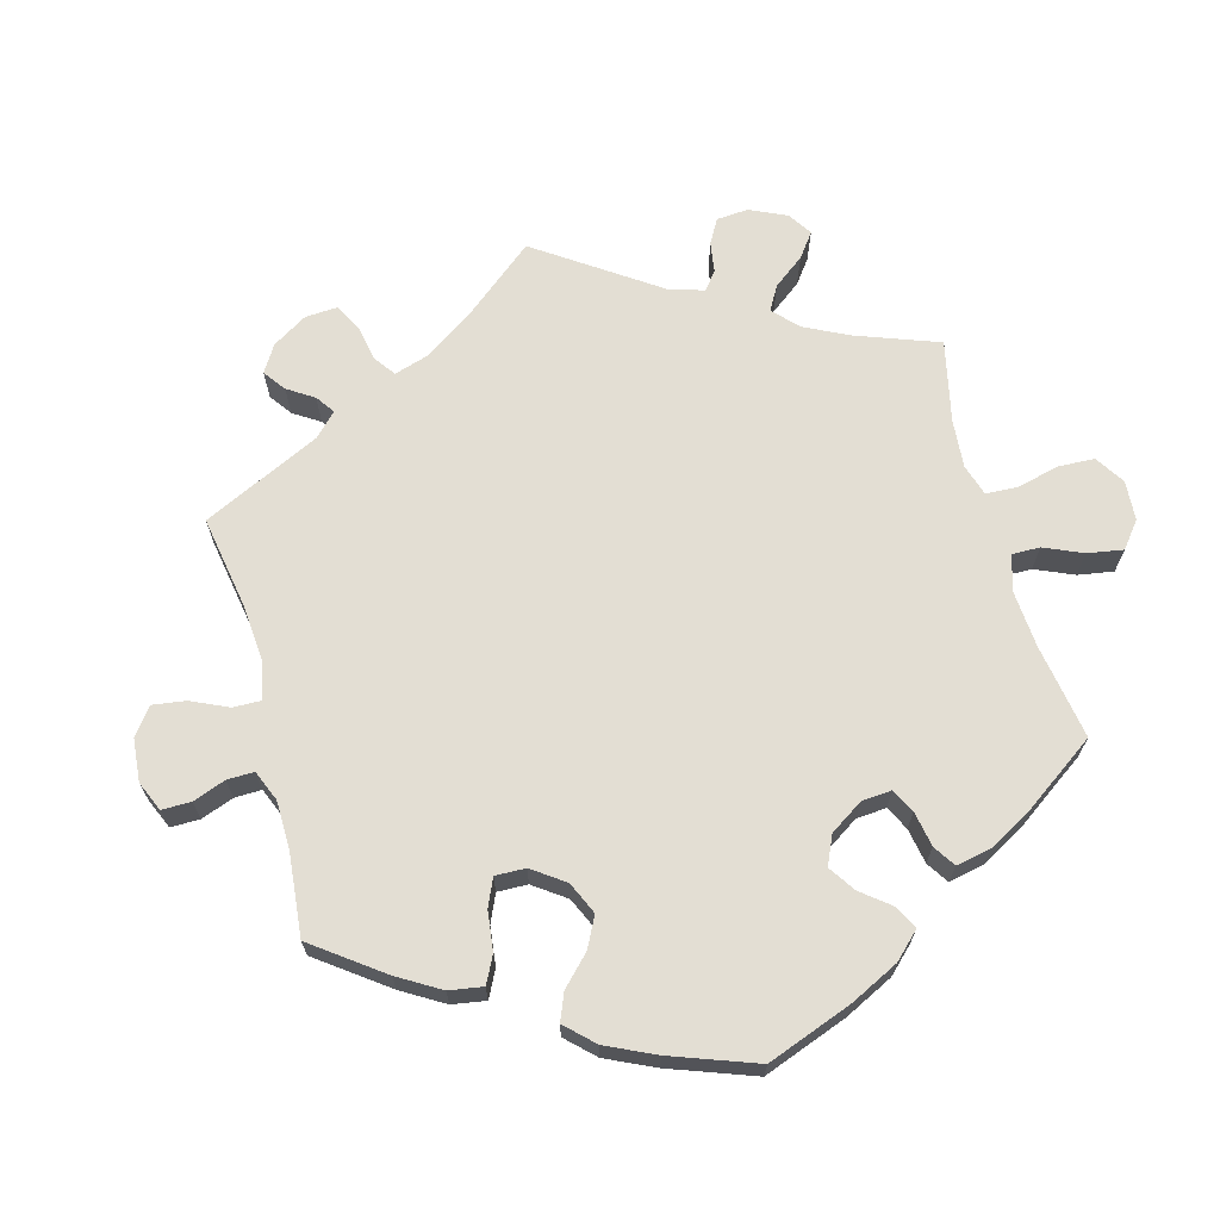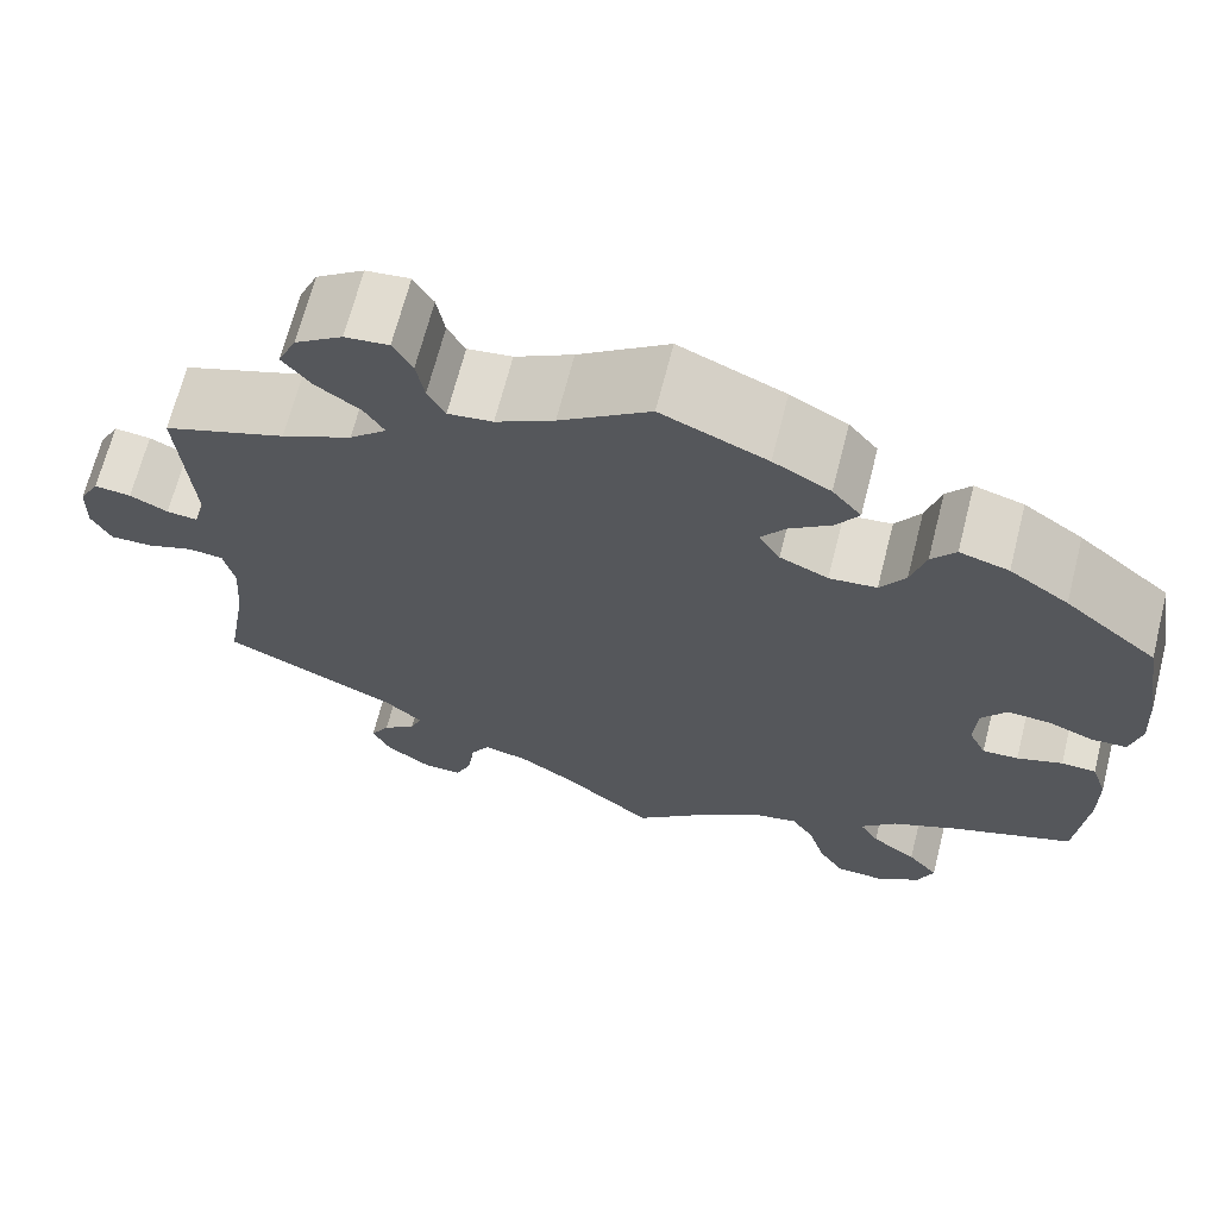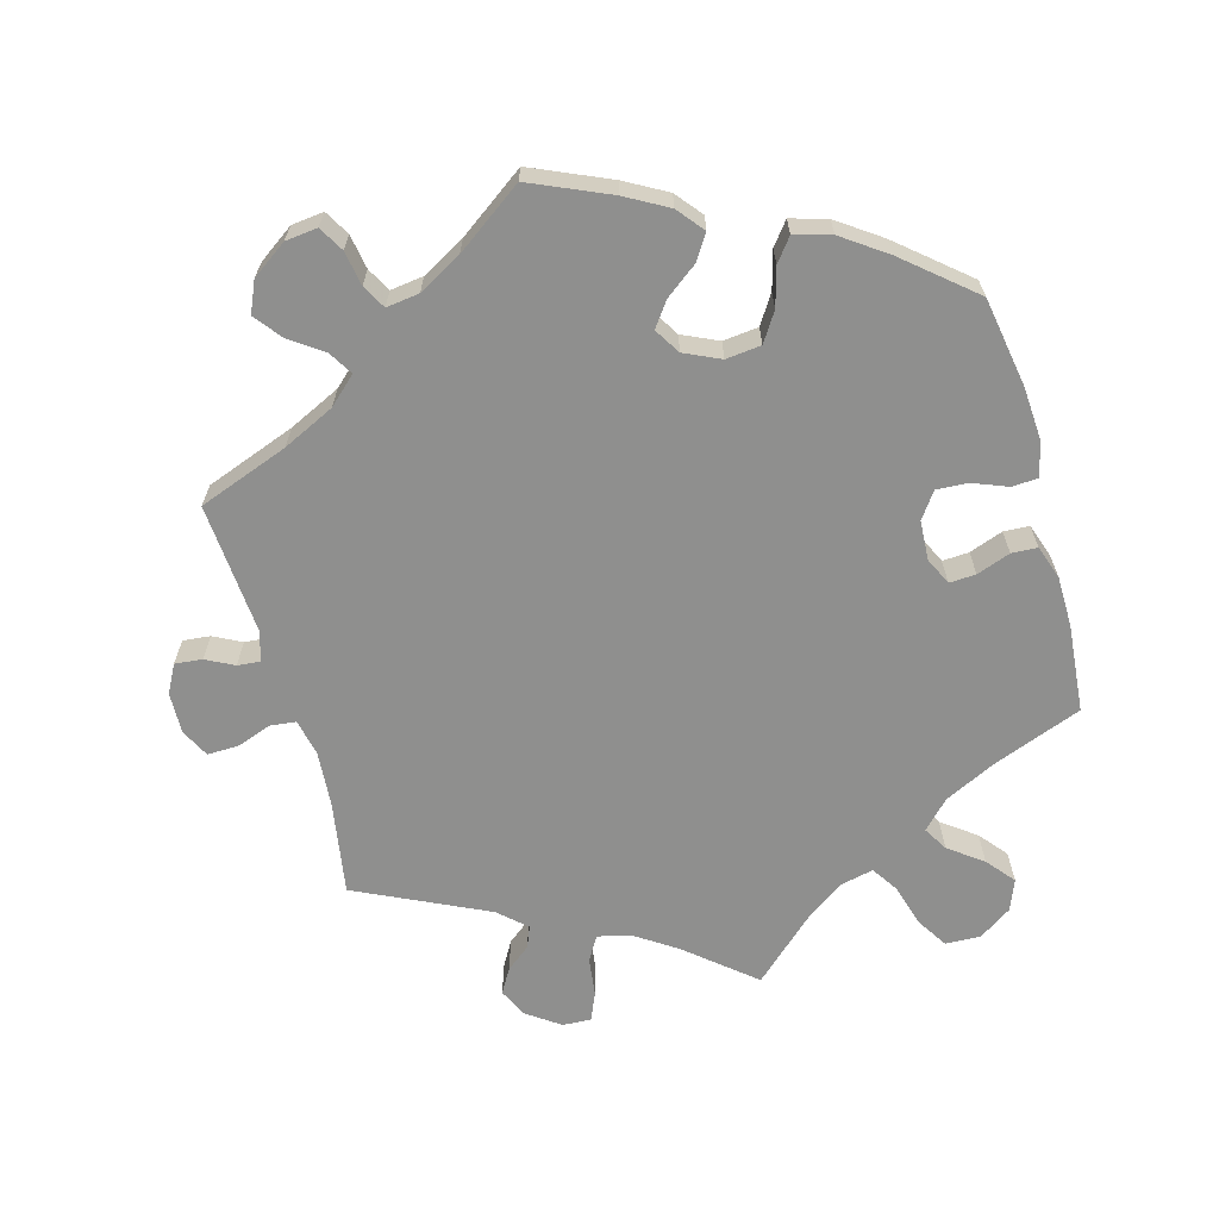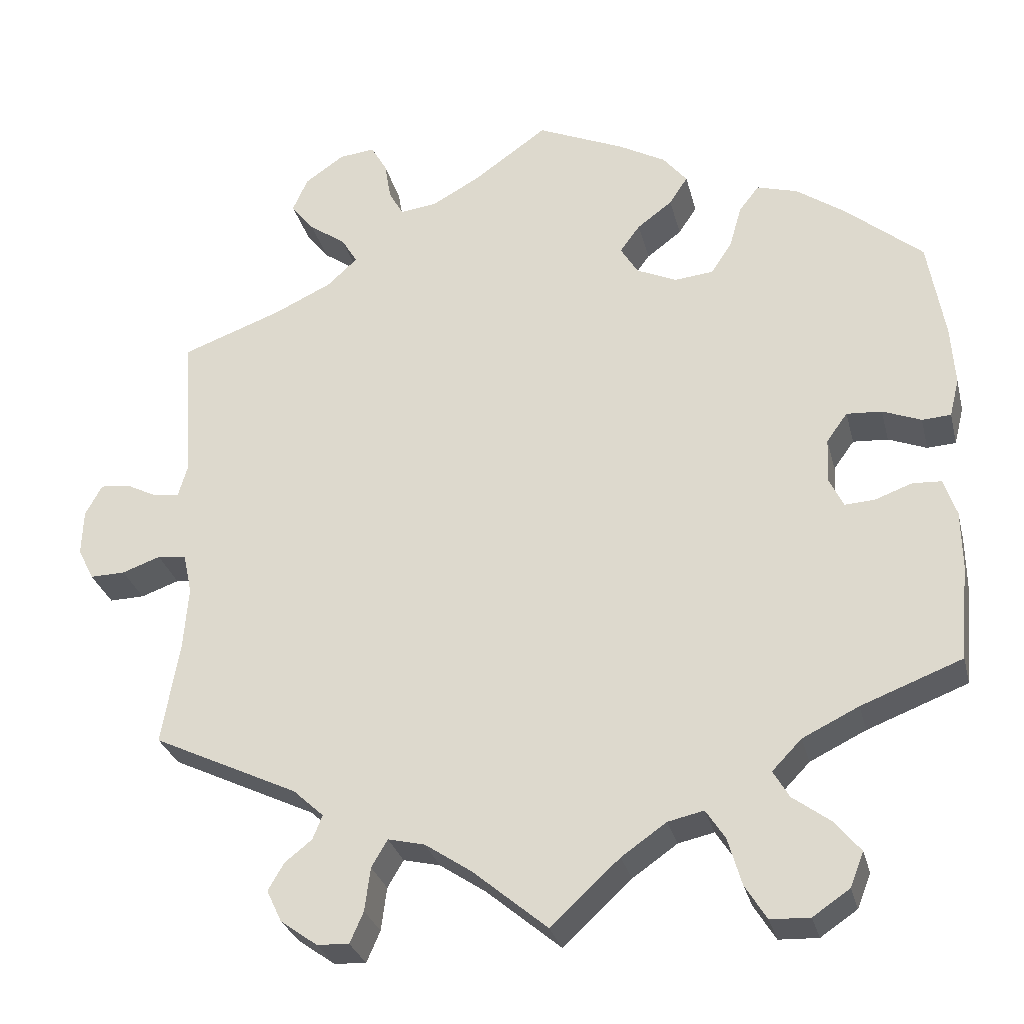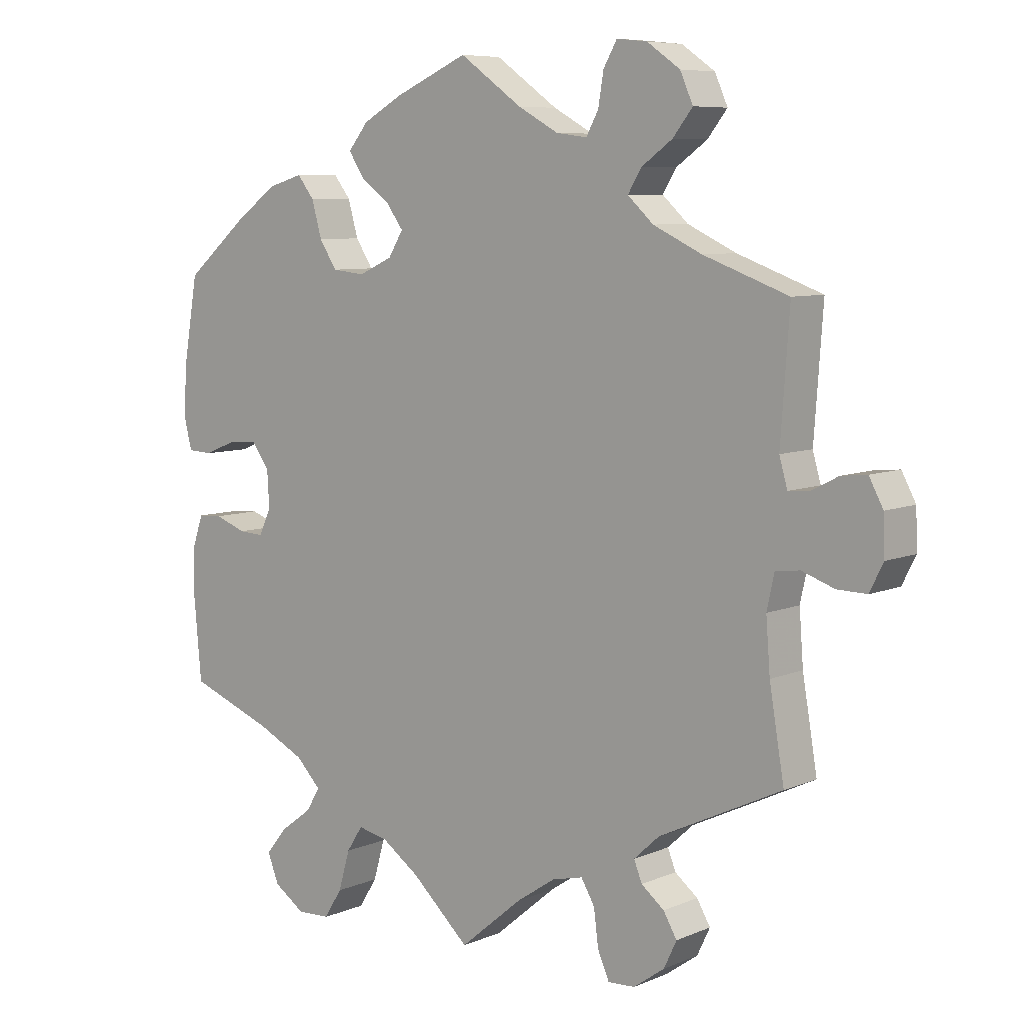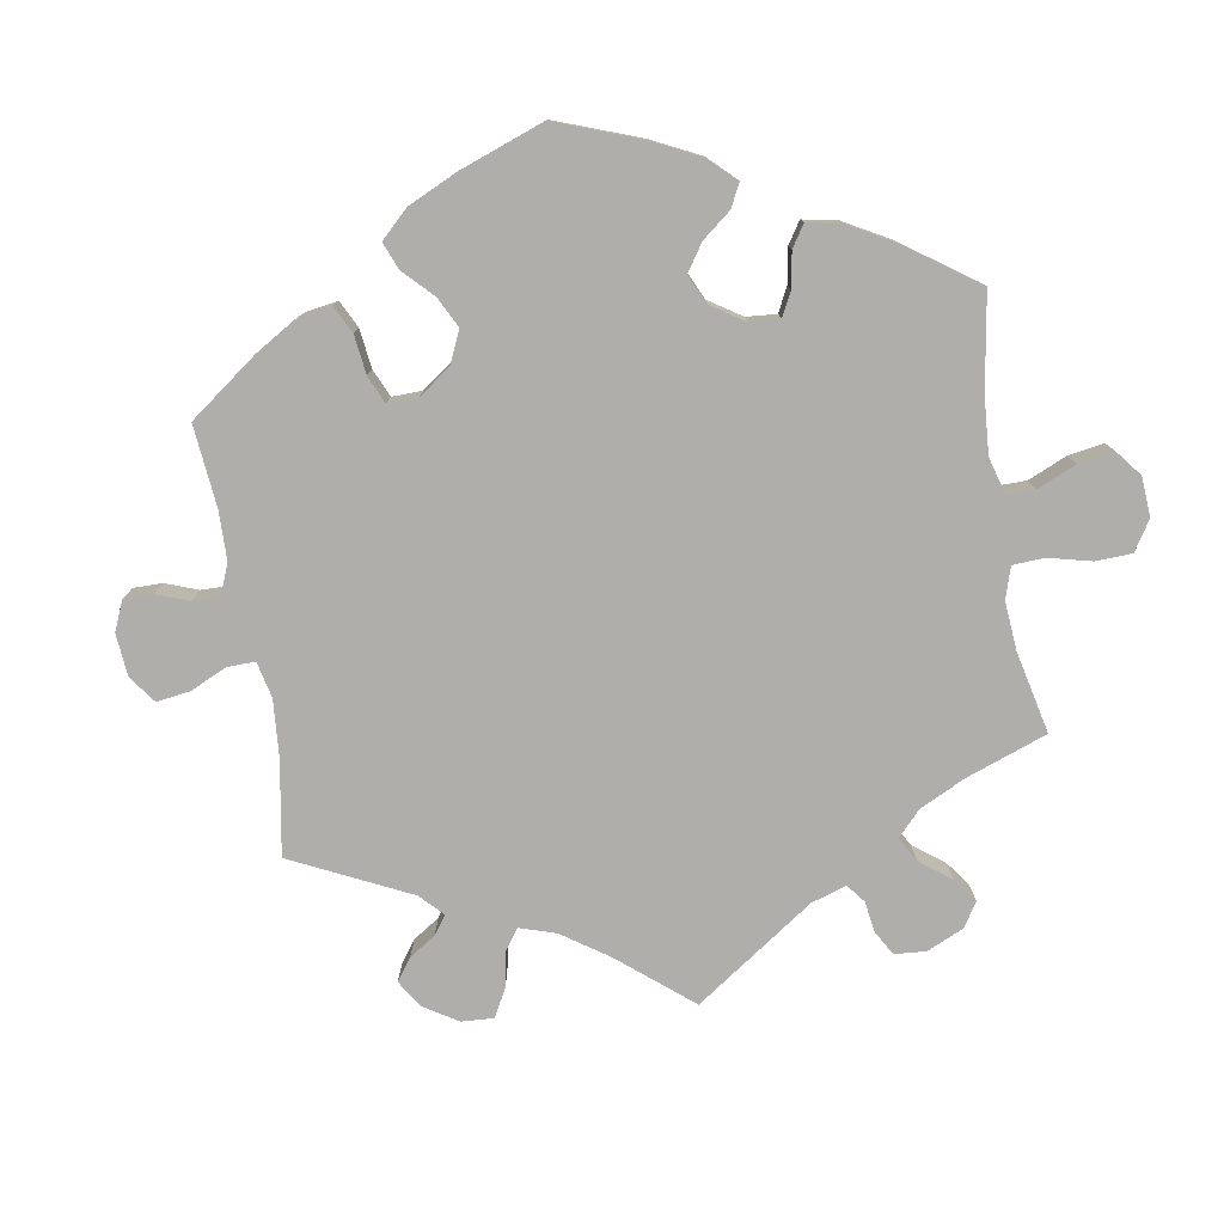
<metadata>
{"format":"obj","ext":"obj","renderer":"f3d","projection":"perspective","resolution":1024,"background":"white","views":[{"elev":67.3,"azim":44.9,"up":"+Y"},{"elev":67.7,"azim":14.3,"up":"+Z"},{"elev":-65.3,"azim":15.7,"up":"+Y"},{"elev":-29.2,"azim":13.6,"up":"+Z"},{"elev":7.5,"azim":-139.8,"up":"+Z"},{"elev":-77.9,"azim":69.6,"up":"+Y"}]}
</metadata>
<code>
v -0.093 0.07 -0.5
v -0.151 0.07 -0.461
v -0.197 0.07 -0.45
v -0.217 0.07 -0.484
v -0.224 0.07 -0.538
v -0.241 0.07 -0.577
v -0.281 0.07 -0.575
v -0.327 0.07 -0.542
v -0.346 0.07 -0.502
v -0.326 0.07 -0.468
v -0.292 0.07 -0.441
v -0.28 0.07 -0.411
v -0.318 0.07 -0.376
v -0.5 0.07 -0.289
v -0.478 0.07 -0.159
v -0.472 0.07 -0.081
v -0.483 0.07 -0.03
v -0.519 0.07 -0.026
v -0.567 0.07 -0.043
v -0.611 0.07 -0.044
v -0.631 0.07 -0.004
v -0.629 0.07 0.053
v -0.608 0.07 0.092
v -0.57 0.07 0.088
v -0.531 0.07 0.068
v -0.499 0.07 0.065
v -0.487 0.07 0.107
v -0.5 0.07 0.289
v -0.374 0.07 0.335
v -0.302 0.07 0.369
v -0.264 0.07 0.404
v -0.284 0.07 0.437
v -0.33 0.07 0.47
v -0.359 0.07 0.507
v -0.34 0.07 0.55
v -0.291 0.07 0.584
v -0.246 0.07 0.589
v -0.226 0.07 0.554
v -0.218 0.07 0.506
v -0.2 0.07 0.473
v -0.154 0.07 0.479
v -0.094 0.07 0.512
v -0.001 0.07 0.578
v 0.108 0.07 0.53
v 0.167 0.07 0.497
v 0.197 0.07 0.46
v 0.174 0.07 0.425
v 0.13 0.07 0.392
v 0.105 0.07 0.358
v 0.127 0.07 0.322
v 0.177 0.07 0.299
v 0.226 0.07 0.304
v 0.252 0.07 0.344
v 0.267 0.07 0.397
v 0.292 0.07 0.429
v 0.343 0.07 0.414
v 0.404 0.07 0.371
v 0.5 0.07 0.29
v 0.521 0.07 0.166
v 0.526 0.07 0.091
v 0.514 0.07 0.043
v 0.478 0.07 0.041
v 0.43 0.07 0.06
v 0.386 0.07 0.063
v 0.36 0.07 0.027
v 0.357 0.07 -0.028
v 0.375 0.07 -0.066
v 0.412 0.07 -0.064
v 0.459 0.07 -0.047
v 0.495 0.07 -0.049
v 0.511 0.07 -0.096
v 0.512 0.07 -0.167
v 0.501 0.07 -0.289
v 0.375 0.07 -0.337
v 0.305 0.07 -0.371
v 0.268 0.07 -0.409
v 0.288 0.07 -0.443
v 0.335 0.07 -0.478
v 0.367 0.07 -0.517
v 0.35 0.07 -0.56
v 0.304 0.07 -0.591
v 0.255 0.07 -0.589
v 0.228 0.07 -0.546
v 0.211 0.07 -0.487
v 0.187 0.07 -0.45
v 0.142 0.07 -0.46
v 0.086 0.07 -0.499
v 0 0.07 -0.578
v -0.093 0 -0.5
v -0.151 0 -0.461
v -0.197 0 -0.45
v -0.217 0 -0.484
v -0.224 0 -0.538
v -0.241 0 -0.577
v -0.281 0 -0.575
v -0.327 0 -0.542
v -0.346 0 -0.502
v -0.326 0 -0.468
v -0.292 0 -0.441
v -0.28 0 -0.411
v -0.318 0 -0.376
v -0.5 0 -0.289
v -0.478 0 -0.159
v -0.472 0 -0.081
v -0.483 0 -0.03
v -0.519 0 -0.026
v -0.567 0 -0.043
v -0.611 0 -0.044
v -0.631 0 -0.004
v -0.629 0 0.053
v -0.608 0 0.092
v -0.57 0 0.088
v -0.531 0 0.068
v -0.499 0 0.065
v -0.487 0 0.107
v -0.5 0 0.289
v -0.374 0 0.335
v -0.302 0 0.369
v -0.264 0 0.404
v -0.284 0 0.437
v -0.33 0 0.47
v -0.359 0 0.507
v -0.34 0 0.55
v -0.291 0 0.584
v -0.246 0 0.589
v -0.226 0 0.554
v -0.218 0 0.506
v -0.2 0 0.473
v -0.154 0 0.479
v -0.094 0 0.512
v -0.001 0 0.578
v 0.108 0 0.53
v 0.167 0 0.497
v 0.197 0 0.46
v 0.174 0 0.425
v 0.13 0 0.392
v 0.105 0 0.358
v 0.127 0 0.322
v 0.177 0 0.299
v 0.226 0 0.304
v 0.252 0 0.344
v 0.267 0 0.397
v 0.292 0 0.429
v 0.343 0 0.414
v 0.404 0 0.371
v 0.5 0 0.29
v 0.521 0 0.166
v 0.526 0 0.091
v 0.514 0 0.043
v 0.478 0 0.041
v 0.43 0 0.06
v 0.386 0 0.063
v 0.36 0 0.027
v 0.357 0 -0.028
v 0.375 0 -0.066
v 0.412 0 -0.064
v 0.459 0 -0.047
v 0.495 0 -0.049
v 0.511 0 -0.096
v 0.512 0 -0.167
v 0.501 0 -0.289
v 0.375 0 -0.337
v 0.305 0 -0.371
v 0.268 0 -0.409
v 0.288 0 -0.443
v 0.335 0 -0.478
v 0.367 0 -0.517
v 0.35 0 -0.56
v 0.304 0 -0.591
v 0.255 0 -0.589
v 0.228 0 -0.546
v 0.211 0 -0.487
v 0.187 0 -0.45
v 0.142 0 -0.46
v 0.086 0 -0.499
v 0 0 -0.578
f 87 88 1
f 86 87 1 2
f 85 86 2 3
f 81 82 83 84
f 81 84 85
f 80 81 85
f 77 78 79 80
f 76 77 80 85
f 75 76 85 3
f 71 72 73 74
f 71 74 75 3
f 68 69 70 71
f 67 68 71 3
f 60 61 62 63
f 60 63 64
f 59 60 64
f 58 59 64
f 57 58 64 65
f 53 54 55 56
f 52 53 56 57
f 45 46 47 48
f 45 48 49
f 42 43 44 45
f 41 42 45 49
f 40 41 49 50
f 36 37 38 39
f 36 39 40
f 35 36 40
f 32 33 34 35
f 31 32 35 40
f 27 28 29
f 26 27 29 30
f 22 23 24 25
f 22 25 26
f 21 22 26
f 18 19 20 21
f 17 18 21 26
f 16 17 26 30
f 13 14 15
f 12 13 15 16
f 8 9 10 11
f 8 11 12
f 7 8 12
f 4 5 6 7
f 3 4 7 12
f 66 67 3 12
f 52 57 65
f 51 52 65 66
f 50 51 66 12
f 31 40 50 12
f 12 16 30 31
f 89 176 175
f 90 89 175 174
f 91 90 174 173
f 172 171 170 169
f 173 172 169
f 173 169 168
f 168 167 166 165
f 173 168 165 164
f 91 173 164 163
f 162 161 160 159
f 91 163 162 159
f 159 158 157 156
f 91 159 156 155
f 151 150 149 148
f 152 151 148
f 152 148 147
f 152 147 146
f 153 152 146 145
f 144 143 142 141
f 145 144 141 140
f 136 135 134 133
f 137 136 133
f 133 132 131 130
f 137 133 130 129
f 138 137 129 128
f 127 126 125 124
f 128 127 124
f 128 124 123
f 123 122 121 120
f 128 123 120 119
f 117 116 115
f 118 117 115 114
f 113 112 111 110
f 114 113 110
f 114 110 109
f 109 108 107 106
f 114 109 106 105
f 118 114 105 104
f 103 102 101
f 104 103 101 100
f 99 98 97 96
f 100 99 96
f 100 96 95
f 95 94 93 92
f 100 95 92 91
f 100 91 155 154
f 153 145 140
f 154 153 140 139
f 100 154 139 138
f 100 138 128 119
f 119 118 104 100
f 1 89 90 2
f 2 90 91 3
f 3 91 92 4
f 4 92 93 5
f 5 93 94 6
f 6 94 95 7
f 7 95 96 8
f 8 96 97 9
f 9 97 98 10
f 10 98 99 11
f 11 99 100 12
f 12 100 101 13
f 13 101 102 14
f 14 102 103 15
f 15 103 104 16
f 16 104 105 17
f 17 105 106 18
f 18 106 107 19
f 19 107 108 20
f 20 108 109 21
f 21 109 110 22
f 22 110 111 23
f 23 111 112 24
f 24 112 113 25
f 25 113 114 26
f 26 114 115 27
f 27 115 116 28
f 28 116 117 29
f 29 117 118 30
f 30 118 119 31
f 31 119 120 32
f 32 120 121 33
f 33 121 122 34
f 34 122 123 35
f 35 123 124 36
f 36 124 125 37
f 37 125 126 38
f 38 126 127 39
f 39 127 128 40
f 40 128 129 41
f 41 129 130 42
f 42 130 131 43
f 43 131 132 44
f 44 132 133 45
f 45 133 134 46
f 46 134 135 47
f 47 135 136 48
f 48 136 137 49
f 49 137 138 50
f 50 138 139 51
f 51 139 140 52
f 52 140 141 53
f 53 141 142 54
f 54 142 143 55
f 55 143 144 56
f 56 144 145 57
f 57 145 146 58
f 58 146 147 59
f 59 147 148 60
f 60 148 149 61
f 61 149 150 62
f 62 150 151 63
f 63 151 152 64
f 64 152 153 65
f 65 153 154 66
f 66 154 155 67
f 67 155 156 68
f 68 156 157 69
f 69 157 158 70
f 70 158 159 71
f 71 159 160 72
f 72 160 161 73
f 73 161 162 74
f 74 162 163 75
f 75 163 164 76
f 76 164 165 77
f 77 165 166 78
f 78 166 167 79
f 79 167 168 80
f 80 168 169 81
f 81 169 170 82
f 82 170 171 83
f 83 171 172 84
f 84 172 173 85
f 85 173 174 86
f 86 174 175 87
f 87 175 176 88
f 88 176 89 1

</code>
